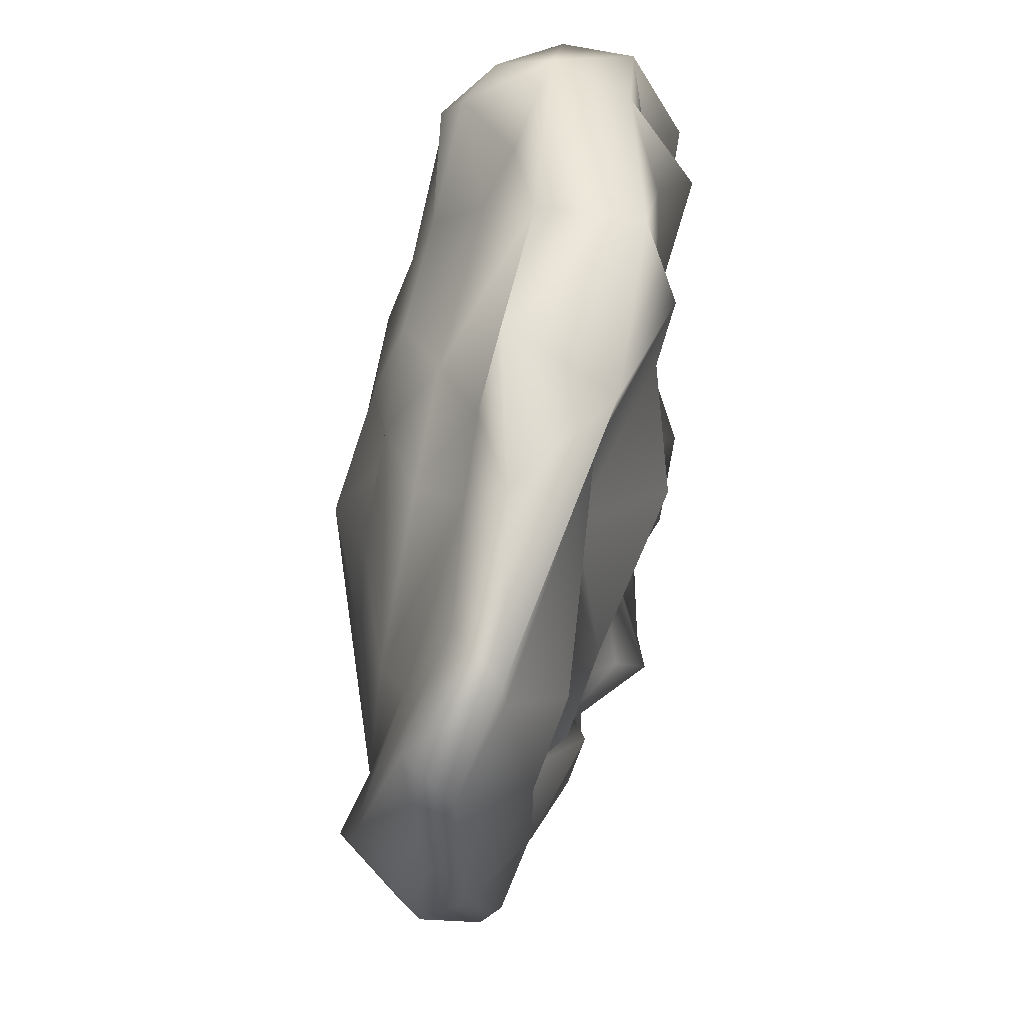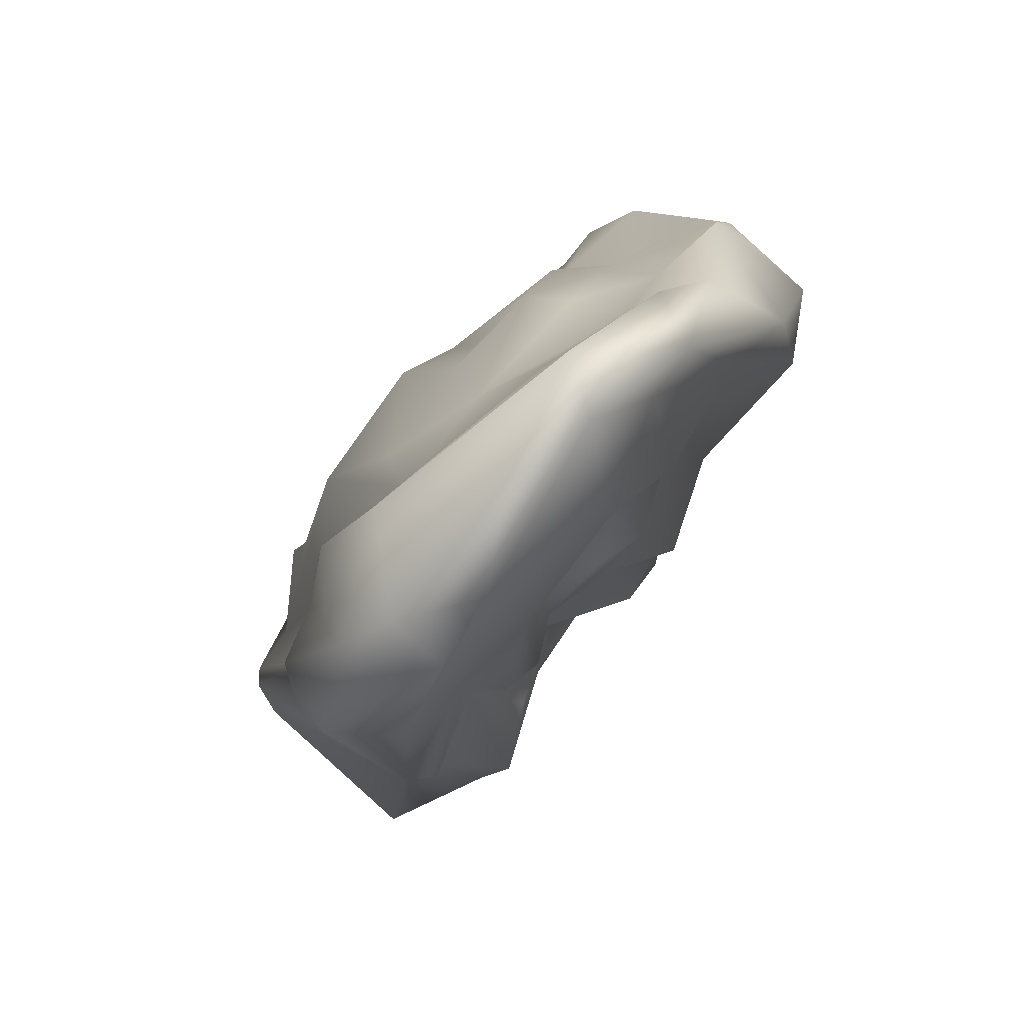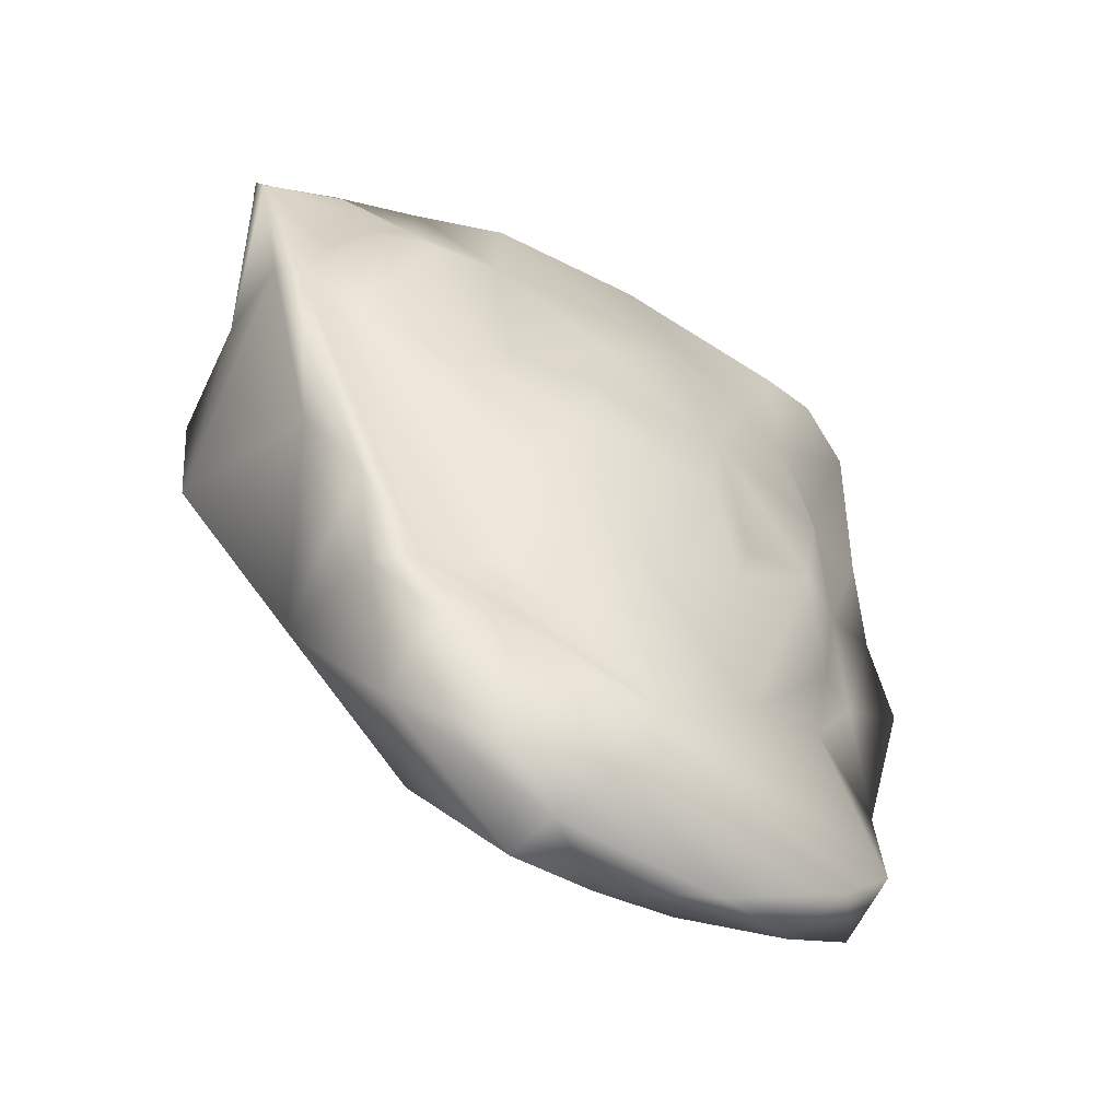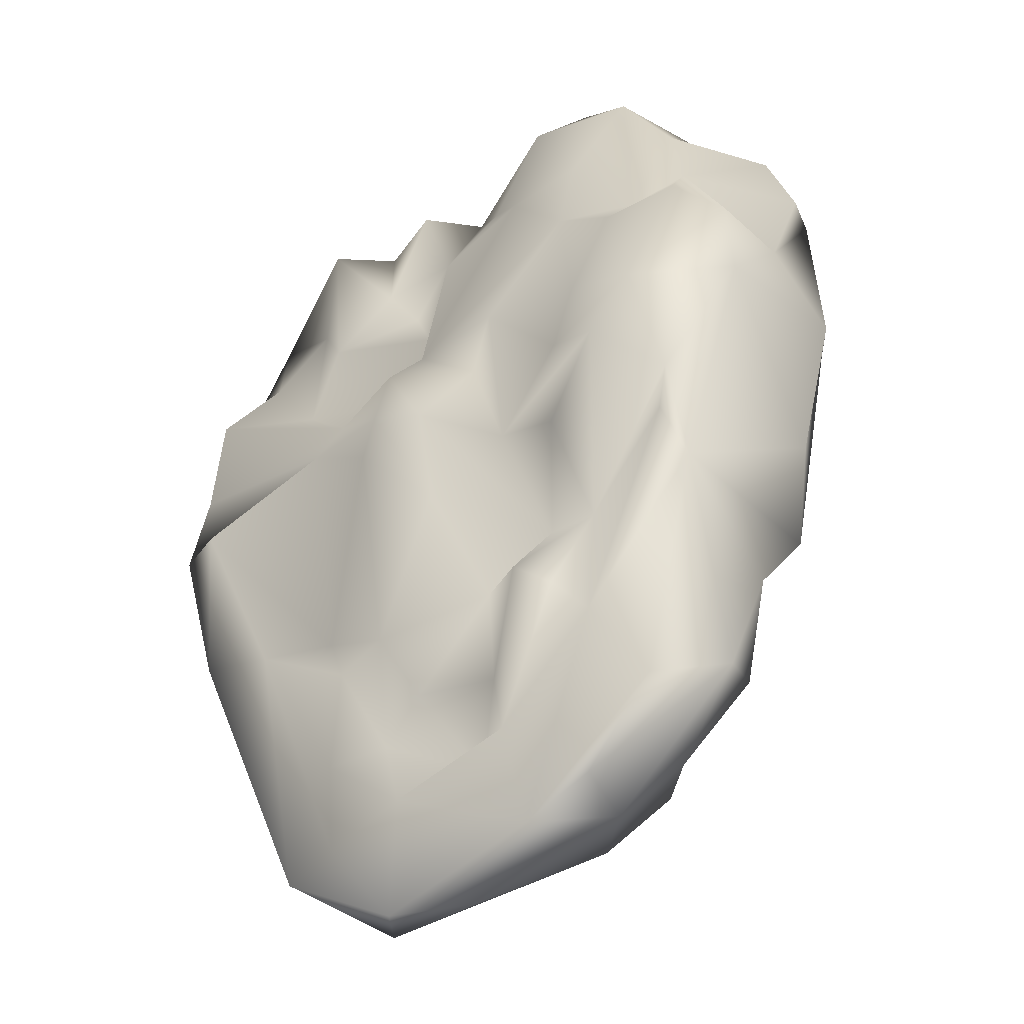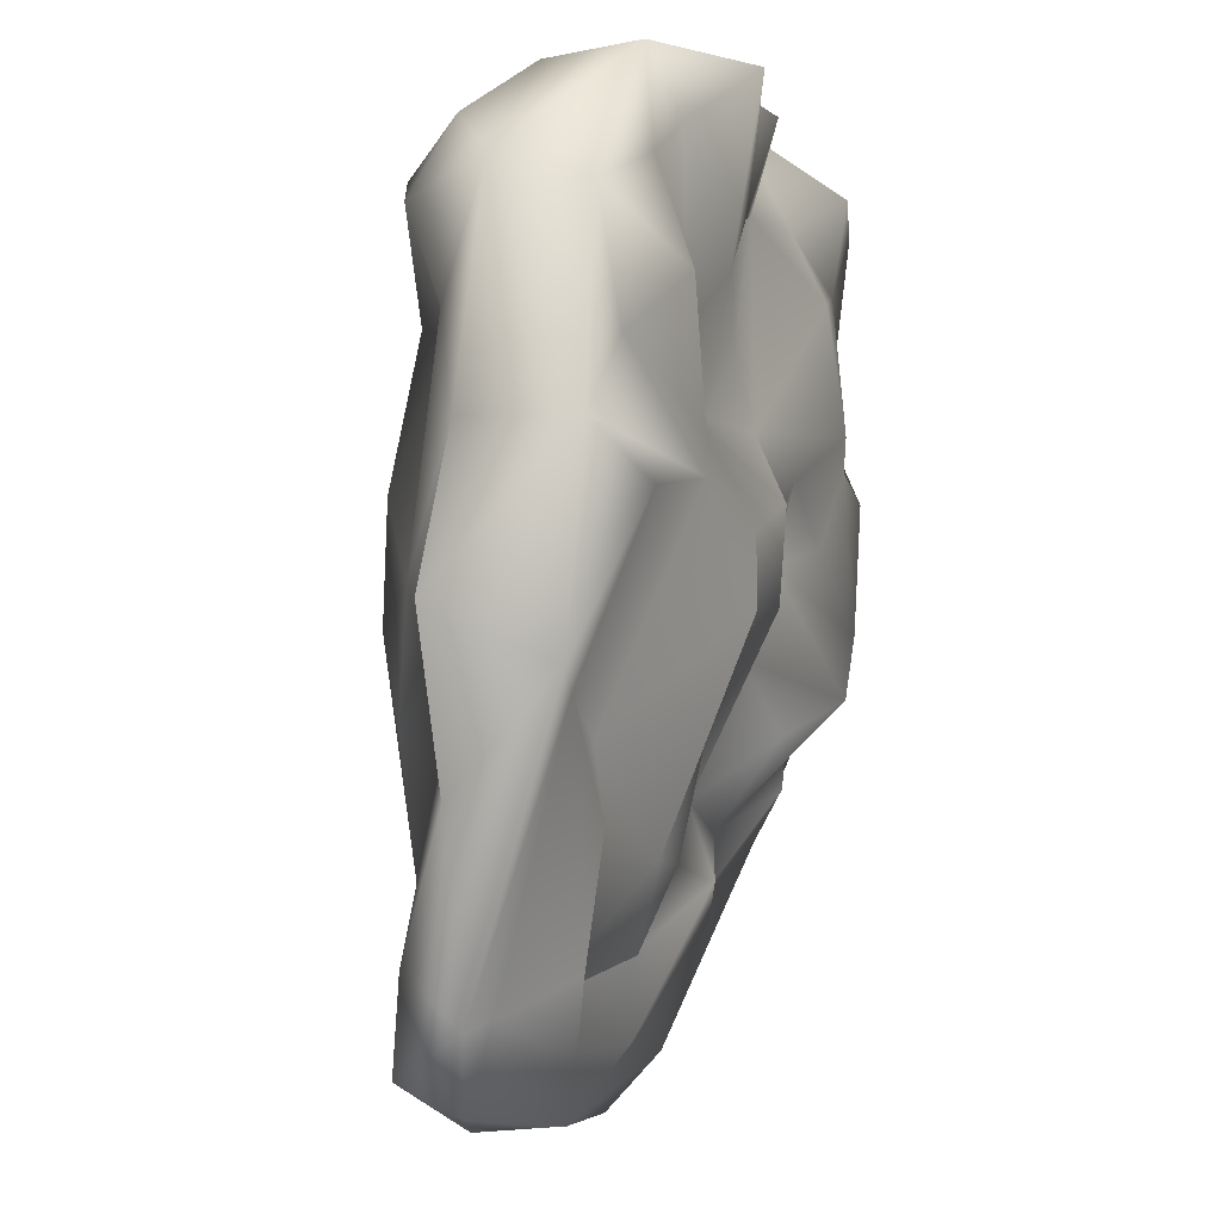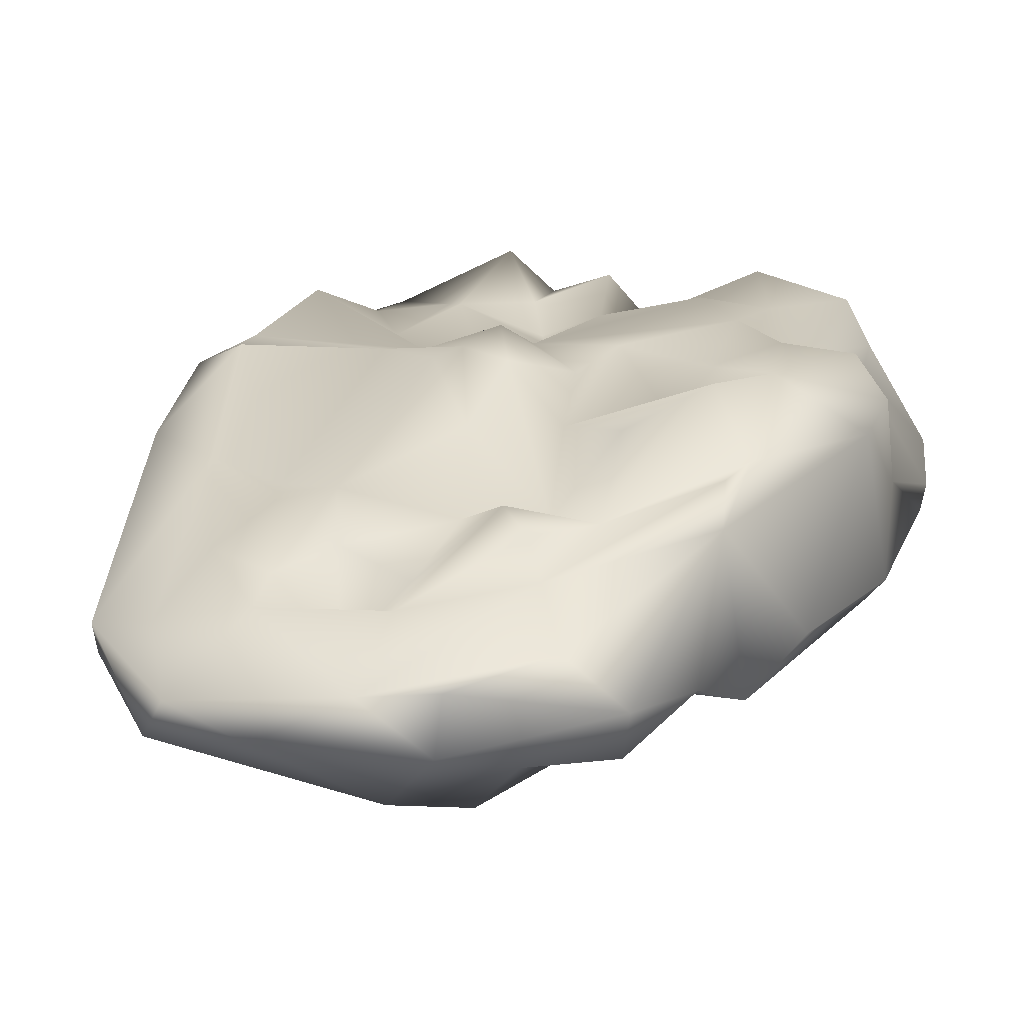
<metadata>
{"format":"obj","ext":"obj","renderer":"f3d","projection":"perspective","resolution":1024,"background":"white","views":[{"elev":-34.3,"azim":-92.5,"up":"+Y"},{"elev":-76.6,"azim":-127.4,"up":"+Y"},{"elev":-49.6,"azim":149.5,"up":"+Y"},{"elev":-56.2,"azim":36.6,"up":"+Y"},{"elev":-9.5,"azim":-70.4,"up":"+Y"},{"elev":16.2,"azim":15.7,"up":"+Z"}]}
</metadata>
<code>
v  -0.2474 0.1983 0.3542
v  -0.2876 0.05384 0.4105
v  -0.1622 0.02718 0.3591
v  0.2382 0.159 0.4076
v  0.07976 0.2267 0.3602
v  0.05178 -0.03666 0.3718
v  -0.02197 -0.2512 0.3937
v  -0.1708 -0.4037 0.2598
v  -0.05598 -0.5191 0.2937
v  -0.1303 -0.1244 0.3722
v  -0.3136 -0.1695 0.377
v  0.4763 0.08312 0.3346
v  0.557 0.2037 0.1501
v  0.5433 0.2677 0.1972
v  0.4797 0.3025 0.2471
v  0.4695 0.2013 0.3444
v  0.5046 0.2655 0.1774
v  0.497 0.2706 0.1804
v  0.4907 0.2728 0.1815
v  0.4927 0.269 0.1781
v  0.1105 0.3322 0.1378
v  -0.2053 0.274 0.1377
v  0.2943 0.3216 0.2631
v  -0.2928 0.2962 0.2445
v  0.05629 0.3229 0.2527
v  0.4921 0.2709 0.1798
v  0.4915 0.2719 0.1807
v  0.5357 -0.03126 0.2154
v  0.5539 0.1642 0.1242
v  0.4928 0.2698 0.1788
v  0.3291 0.2904 0.1393
v  0.5349 -0.05858 0.08843
v  0.4875 0.2519 0.1628
v  0.4475 0.2416 0.1395
v  0.4783 0.2477 0.1567
v  -0.2541 0.2377 0.1153
v  -0.2984 0.2478 0.1548
v  -0.2615 0.1907 0.08201
v  0.4874 0.2556 0.166
v  -0.2522 0.2377 0.1144
v  -0.2522 0.2378 0.1144
v  0.4853 0.2527 0.163
v  0.4801 0.2488 0.158
v  0.4895 0.2562 0.1669
v  0.4886 0.256 0.1666
v  0.488 0.2558 0.1663
v  0.479 0.2467 0.156
v  -0.2421 0.2385 0.1109
v  -0.2391 0.2384 0.1097
v  -0.2388 0.2386 0.1098
v  -0.2359 0.2386 0.1087
v  -0.2353 0.2388 0.1087
v  -0.2218 0.2426 0.1081
v  0.4587 0.08418 0.1177
v  0.5094 -0.07676 0.06344
v  0.228 0.2559 0.08476
v  -0.2309 0.2393 0.1077
v  0.01506 0.2871 0.1
v  -0.2011 0.214 0.08311
v  0.4434 0.2231 0.127
v  0.3623 0.1416 0.07838
v  0.4429 0.2218 0.1261
v  0.4429 0.2218 0.126
v  -0.2005 0.2457 0.106
v  -0.2031 0.2447 0.1057
v  -0.1996 0.2435 0.1042
v  -0.2007 0.2444 0.105
v  -0.2014 0.2444 0.1051
v  -0.2 0.2444 0.1049
v  0.1809 -0.2603 -0.03739
v  0.2446 -0.3655 -0.00987
v  0.0479 -0.64 0.0133
v  -0.1213 0.05243 0.04804
v  -0.2017 0.04554 0.07433
v  0.07262 -0.4302 -0.006146
v  -0.3588 -0.3524 0.2973
v  -0.3512 -0.4823 0.1671
v  -0.2887 -0.7048 0.1659
v  -0.3991 -0.1133 0.335
v  -0.3885 0.1673 0.2243
v  -0.4091 -0.107 0.198
v  -0.3499 0.1408 0.3271
v  0.2325 -0.4798 0.03759
v  0.4332 -0.1094 0.05874
v  0.327 -0.4879 0.06868
v  0.5255 -0.2304 0.3273
v  0.3941 -0.4669 0.2637
v  0.4718 -0.3105 0.09255
v  -0.06138 -0.8065 0.08091
v  0.147 -0.7903 0.07945
v  0.05954 -0.8018 0.1456
v  0.3358 -0.6783 0.1113
v  0.3782 -0.5169 0.08347
v  0.4232 0.2933 0.3887
v  0.4055 0.03832 0.3596
v  0.4053 -0.2142 0.3923
v  0.3989 -0.3205 0.3073
v  0.1562 -0.7889 0.1551
v  0.1802 -0.4343 0.2497
v  0.04417 -0.3214 0.3275
v  0.09371 -0.5139 0.265
v  0.1553 -0.2756 0.3224
v  0.07129 -0.233 0.3923
v  0.006916 0.1736 0.3368
v  -0.09529 0.1096 0.3898
v  0.04542 0.05511 0.3507
v  -0.06141 0.3586 0.2933
v  0.3026 0.3547 0.2948
v  0.06897 -0.7251 -0.008596
v  -0.3123 -0.643 0.1067
v  -0.1694 -0.6442 0.0561
v  -0.245 -0.4276 0.1204
v  -0.3306 0.1455 0.1096
v  -0.3825 0.01377 0.1739
v  -0.213 -0.1377 0.04166
v  -0.2205 -0.3933 0.06157
v  -0.07792 -0.5615 0.02501
v  0.2103 -0.5871 0.2212
v  0.2674 -0.7185 0.1859
v  -0.2772 0.01144 0.1397
v  -0.2617 -0.2426 0.0864
v  -0.09575 -0.06268 0.3606
v  0.03086 -0.1239 0.4134
v  -0.01413 -0.02885 0.3309
v  0.1215 0.3508 0.3334
v  0.3572 0.3373 0.391
v  0.001709 0.11 0.04842
v  0.3166 -0.1957 0.005657
v  0.2383 -0.09753 0.02689
v  -0.08612 0.3384 0.4272
v  -0.009555 0.1936 0.3813
v  0.2414 -0.5845 0.01476
v  -0.08342 -0.7252 0.21
v  -0.167 -0.7909 0.1153
v  0.07663 -0.7112 0.2155
v  -0.22 -0.6903 0.1706
v  0.5317 -0.09231 0.3387
v  -0.4035 -0.2843 0.1586
v  -0.3097 -0.3451 0.1339
v  -0.3538 -0.02132 0.3564
v  0.3131 -0.6154 0.03088
v  0.3168 0.01535 0.4083
v  0.248 -0.3562 0.3435
v  0.4813 -0.03517 0.3832
v  0.381 -0.01617 0.3881
v  0.3078 -0.1231 0.375
v  0.3612 0.01567 0.00606
v  0.2486 0.1204 0.05814
v  0.1766 -0.06571 0.3828
v  0.1353 -0.1417 0.3612
v  -0.2499 0.3211 0.3452
v  -0.2092 -0.7521 0.05408
v  0.2246 -0.7304 0.05514
v  0.1559 -0.6706 -0.02434
v  -0.1573 0.2625 0.3576
v  -0.02093 0.3464 0.3685
v  0.2487 -0.4662 0.2583
v  0.1491 -0.5298 0.2907
v  0.1386 -0.07927 -0.02255
v  0.009732 0.05686 0.01549
v  -0.04098 -0.1145 0.0005741
v  0.1458 -0.1511 -0.0201
v  0.001108 -0.2765 -0.04413
v  -0.2765 -0.3678 0.2756
v  -0.1628 -0.6449 0.2475
v  -0.1444 -0.4902 0.2633
v  -0.01053 -0.1607 0.3905
v  0.4263 0.06606 0.05815
v  0.06629 -0.6145 0.2183
v  -0.005443 -0.6645 0.1431
v  0.1907 -0.5726 0.2703
v  -0.1773 -0.2766 0.02196
v  -0.01919 -0.6183 0.2558
v  0.3468 -0.3025 0.395
v  0.2483 -0.151 0.3334
v  -0.1007 -0.6209 0.2167
v  0.3309 0.1947 0.3898
v  0.2917 0.3044 0.4211
v  -0.101 -0.2572 0.0341
v  -0.05576 -0.3724 -0.002974
v  0.4175 -0.4241 0.04186
v  0.1852 0.239 0.3787
v  0.06561 0.3364 0.399
v  0.383 -0.4031 0.3042
g Meat_3_low_Meat_3_low
f 1 2 3
f 4 5 6
f 7 8 9
f 10 11 8
f 12 13 14
f 14 15 16
f 17 15 18
f 15 19 18
f 20 17 18
f 21 22 23
f 22 24 25
f 13 17 14
f 18 19 20
f 20 19 26
f 19 15 27
f 26 27 15
f 26 15 14
f 28 29 13
f 30 20 26
f 30 26 27
f 30 27 26
f 26 19 27
f 14 20 30
f 14 30 26
f 20 14 17
f 31 21 23
f 15 17 23
f 32 29 28
f 33 34 23
f 33 23 17
f 34 33 35
f 22 36 37
f 37 36 38
f 33 17 39
f 40 41 36
f 40 36 22
f 36 41 40
f 36 40 38
f 33 39 42
f 43 35 33
f 17 44 39
f 44 45 46
f 44 46 39
f 13 44 17
f 22 38 41
f 22 41 40
f 41 38 40
f 42 43 33
f 44 13 46
f 44 46 45
f 29 42 13
f 39 46 13
f 42 39 13
f 47 42 29
f 47 43 42
f 48 38 22
f 29 34 47
f 49 50 48
f 49 48 22
f 48 50 49
f 48 49 38
f 35 47 34
f 51 52 50
f 51 50 49
f 51 49 22
f 51 22 53
f 52 51 49
f 52 49 50
f 49 51 38
f 54 29 55
f 56 21 31
f 57 52 51
f 57 51 53
f 51 52 57
f 51 57 38
f 58 53 22
f 57 53 38
f 59 53 58
f 60 61 34
f 29 62 60
f 29 60 34
f 60 62 63
f 60 63 62
f 60 62 61
f 61 62 29
f 59 64 53
f 64 65 53
f 38 53 65
f 59 66 64
f 38 65 59
f 67 68 65
f 67 65 64
f 68 67 59
f 68 59 65
f 59 67 66
f 69 67 68
f 69 68 67
f 69 67 64
f 67 69 66
f 69 64 66
f 70 71 72
f 59 73 74
f 59 58 73
f 70 72 75
f 76 77 78
f 79 80 81
f 1 82 2
f 83 84 85
f 86 87 88
f 89 90 91
f 87 92 93
f 16 94 95
f 96 97 86
f 90 98 91
f 99 100 101
f 99 102 103
f 104 105 106
f 25 24 107
f 23 107 108
f 109 110 111
f 111 110 112
f 74 38 59
f 80 113 114
f 74 73 115
f 116 117 112
f 118 91 119
f 97 87 86
f 114 113 120
f 121 114 120
f 7 10 8
f 122 123 124
f 88 32 86
f 85 84 55
f 16 15 94
f 125 126 108
f 58 56 127
f 128 70 129
f 108 107 125
f 130 105 131
f 132 83 85
f 72 83 132
f 133 134 91
f 118 135 91
f 110 78 77
f 133 136 134
f 137 96 86
f 13 12 28
f 138 79 81
f 81 121 139
f 140 122 2
f 82 140 2
f 71 84 83
f 72 71 83
f 135 133 91
f 100 9 101
f 109 90 89
f 92 141 93
f 4 6 142
f 143 102 99
f 99 103 100
f 9 100 7
f 144 145 96
f 145 146 96
f 79 138 76
f 79 11 10
f 129 147 128
f 31 61 148
f 146 142 149
f 150 103 102
f 37 113 80
f 80 151 24
f 152 109 89
f 152 134 78
f 98 90 92
f 153 141 92
f 77 112 110
f 138 81 139
f 132 153 154
f 154 72 132
f 130 155 105
f 156 107 130
f 157 143 99
f 157 99 158
f 148 159 160
f 161 162 163
f 107 151 130
f 107 24 151
f 87 119 92
f 119 87 118
f 164 136 165
f 76 78 164
f 95 144 12
f 137 28 12
f 11 164 8
f 164 165 166
f 148 61 147
f 128 147 84
f 10 122 140
f 10 167 122
f 147 168 84
f 168 55 84
f 169 170 135
f 171 135 118
f 121 120 115
f 116 172 117
f 133 135 170
f 169 173 170
f 174 97 96
f 175 174 96
f 176 133 170
f 176 166 165
f 95 94 177
f 178 126 125
f 172 161 179
f 180 117 172
f 146 145 142
f 95 177 142
f 161 163 179
f 180 172 179
f 166 176 9
f 170 173 176
f 179 163 180
f 75 163 70
f 76 164 11
f 76 11 79
f 86 32 28
f 28 137 86
f 142 6 149
f 150 6 123
f 181 85 55
f 87 93 181
f 120 113 74
f 120 74 115
f 105 3 124
f 105 155 3
f 78 110 152
f 152 110 109
f 158 169 135
f 99 101 158
f 82 80 79
f 82 151 80
f 6 124 123
f 106 105 124
f 138 77 76
f 77 138 139
f 56 148 127
f 148 56 31
f 3 155 1
f 151 155 130
f 164 78 136
f 136 78 134
f 111 72 109
f 117 75 72
f 103 167 100
f 123 103 150
f 126 15 108
f 108 15 23
f 7 100 167
f 10 7 167
f 160 159 161
f 161 115 73
f 151 82 1
f 151 1 155
f 141 132 85
f 141 153 132
f 165 133 176
f 165 136 133
f 10 140 79
f 82 79 140
f 125 5 182
f 130 131 156
f 93 141 85
f 93 85 181
f 125 107 156
f 156 183 125
f 174 175 102
f 149 102 175
f 73 160 161
f 160 127 148
f 131 183 156
f 183 5 125
f 96 146 175
f 146 149 175
f 5 104 106
f 183 131 5
f 163 162 70
f 129 70 162
f 131 104 5
f 104 131 105
f 148 129 159
f 129 148 147
f 14 16 12
f 16 95 12
f 6 5 106
f 124 6 106
f 71 70 128
f 71 128 84
f 121 81 114
f 81 80 114
f 173 169 101
f 158 101 169
f 61 29 54
f 168 54 55
f 97 174 157
f 118 87 184
f 122 124 3
f 2 122 3
f 61 168 147
f 168 61 54
f 144 96 137
f 144 137 12
f 122 167 123
f 123 167 103
f 157 171 118
f 184 157 118
f 117 180 75
f 180 163 75
f 56 58 21
f 22 21 58
f 90 153 92
f 90 109 153
f 97 157 184
f 97 184 87
f 72 154 109
f 109 154 153
f 166 8 164
f 8 166 9
f 115 161 172
f 172 121 115
f 173 101 9
f 9 176 173
f 22 25 23
f 23 25 107
f 152 89 134
f 89 91 134
f 139 116 112
f 77 139 112
f 143 157 174
f 174 102 143
f 116 121 172
f 121 116 139
f 88 181 55
f 87 181 88
f 182 178 125
f 178 177 94
f 177 4 142
f 178 182 177
f 37 38 113
f 113 38 74
f 29 32 55
f 32 88 55
f 162 161 159
f 159 129 162
f 126 178 94
f 15 126 94
f 117 72 111
f 111 112 117
f 58 127 73
f 127 160 73
f 149 150 102
f 149 6 150
f 22 37 24
f 80 24 37
f 91 98 119
f 98 92 119
f 4 182 5
f 182 4 177
f 31 23 34
f 31 34 61
f 95 142 145
f 95 145 144
f 157 158 171
f 171 158 135

</code>
